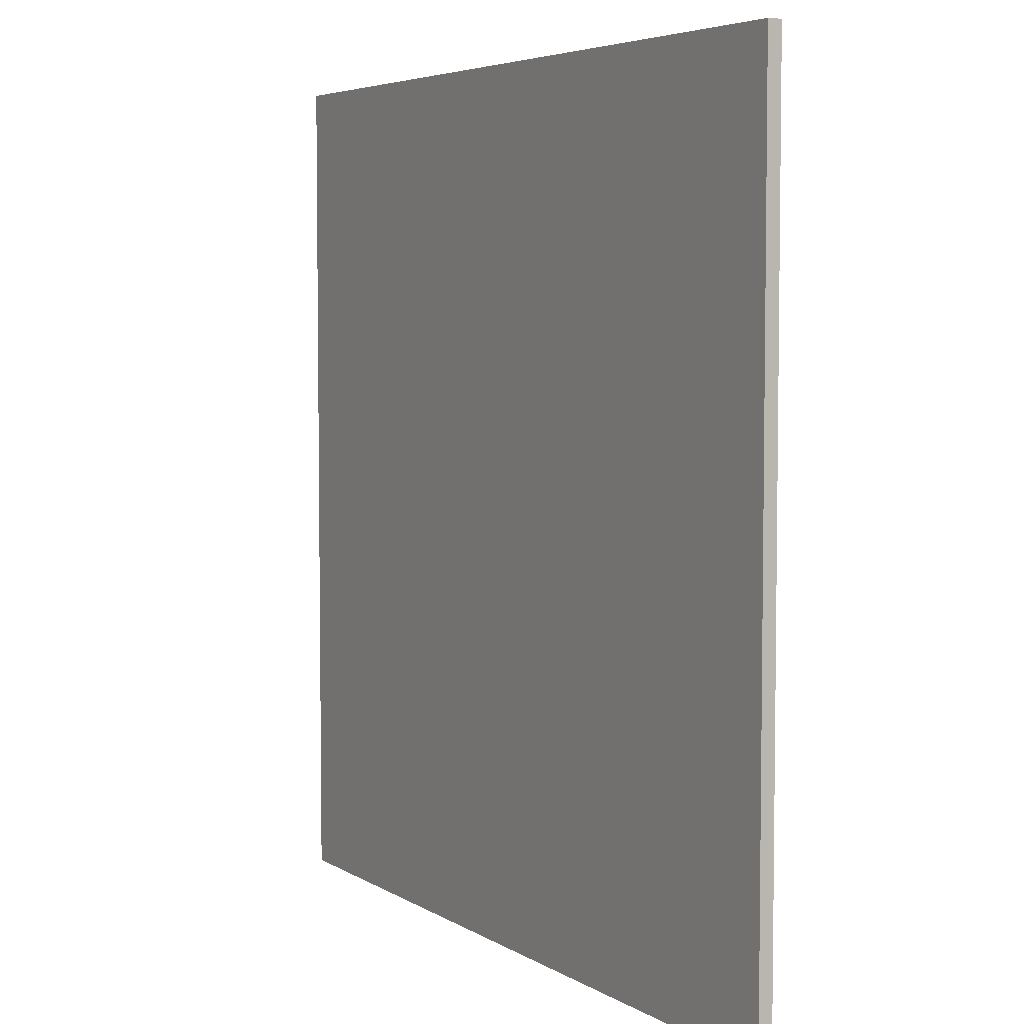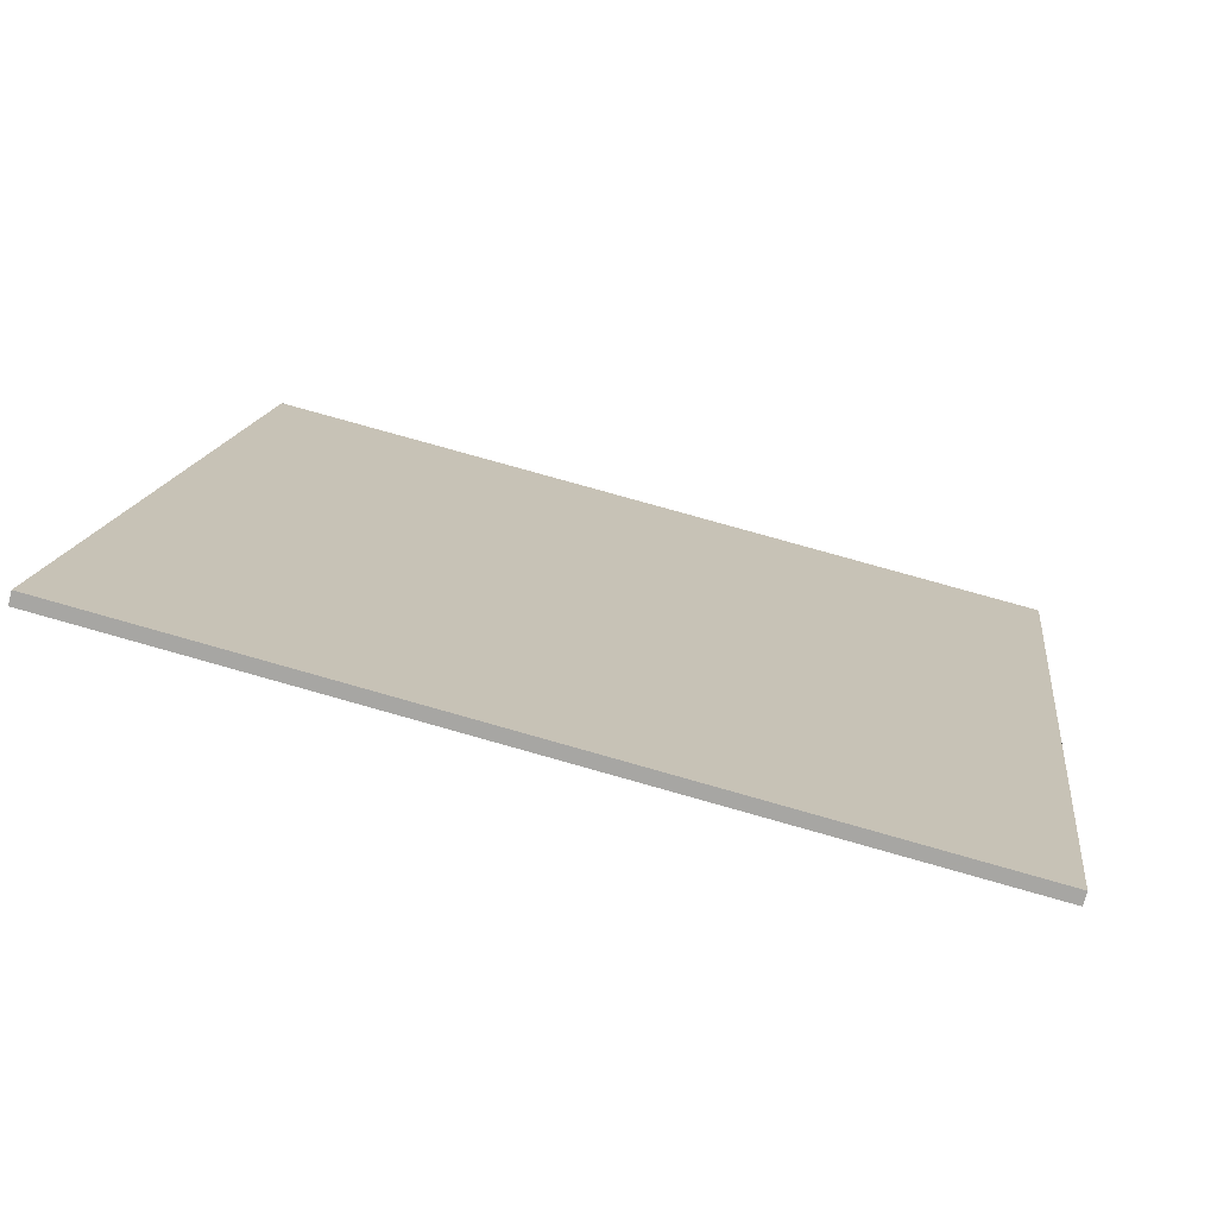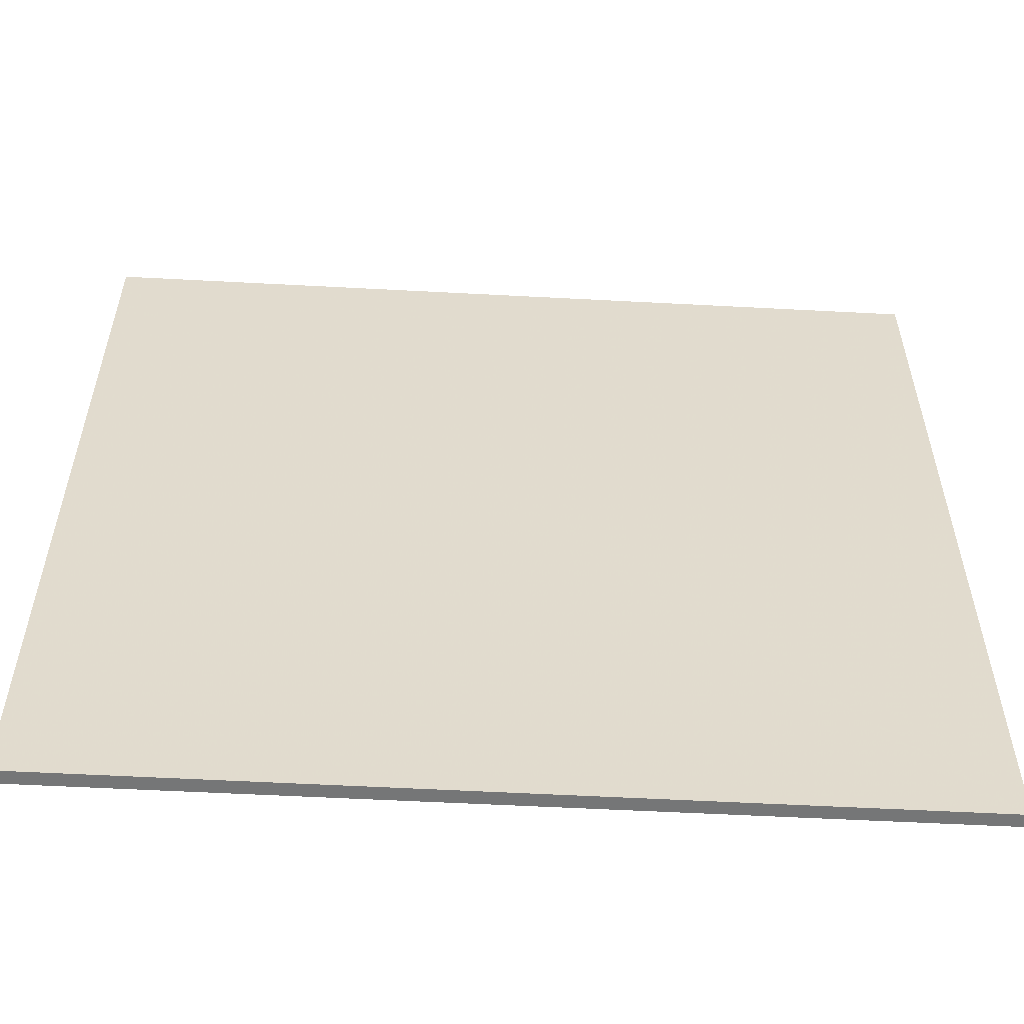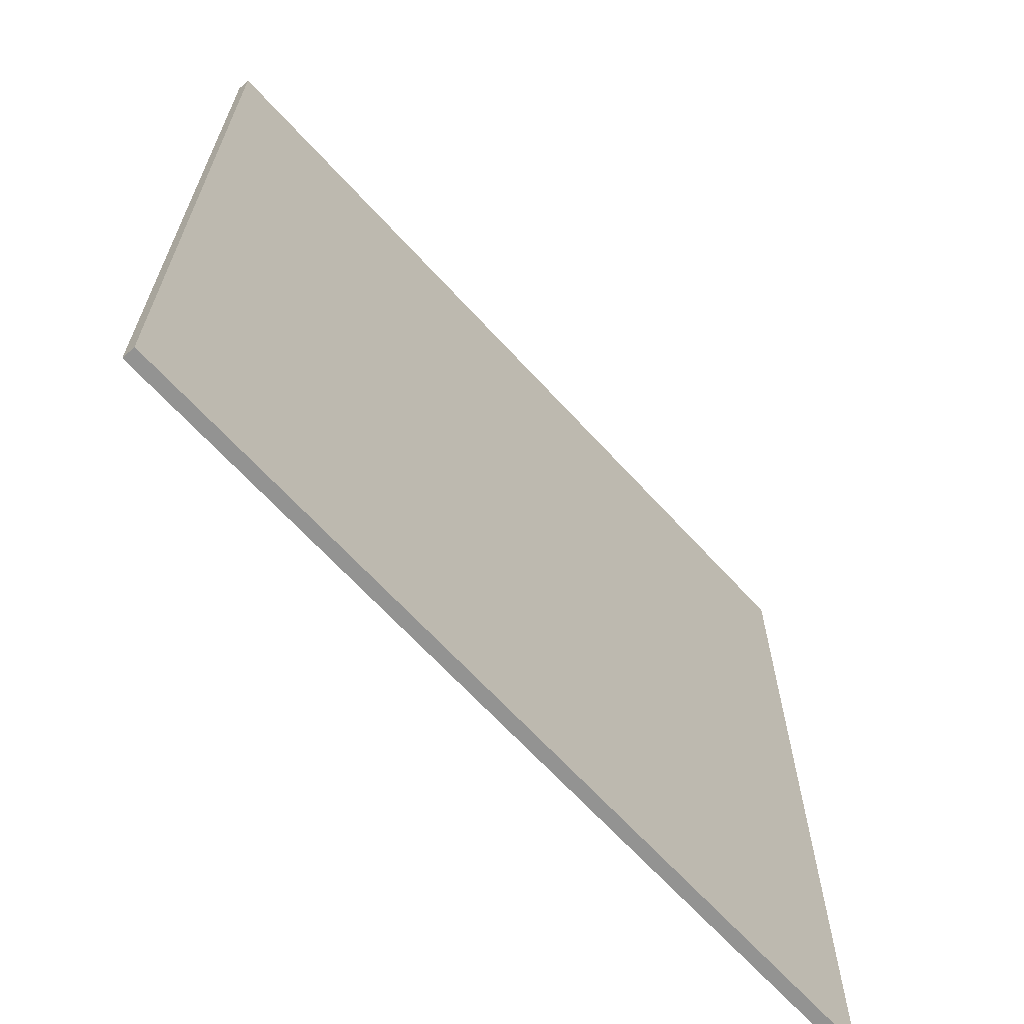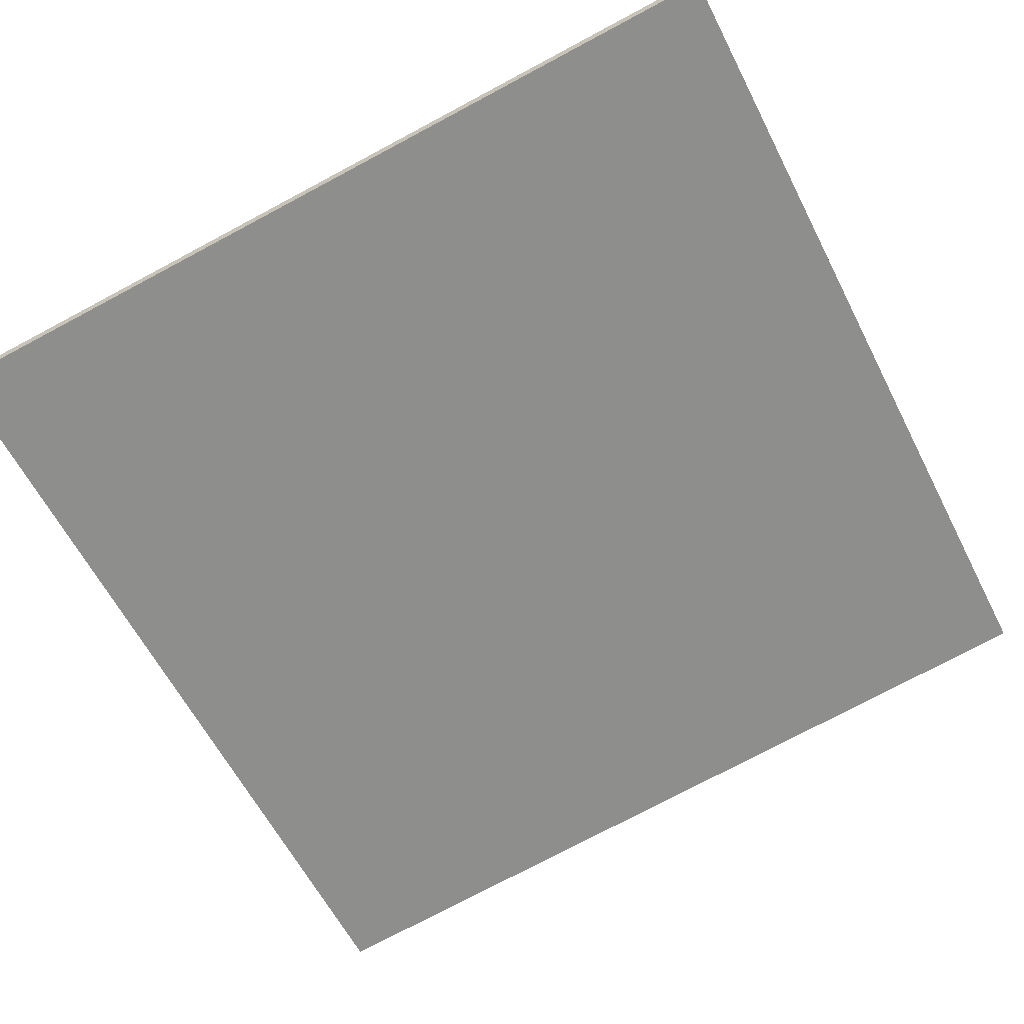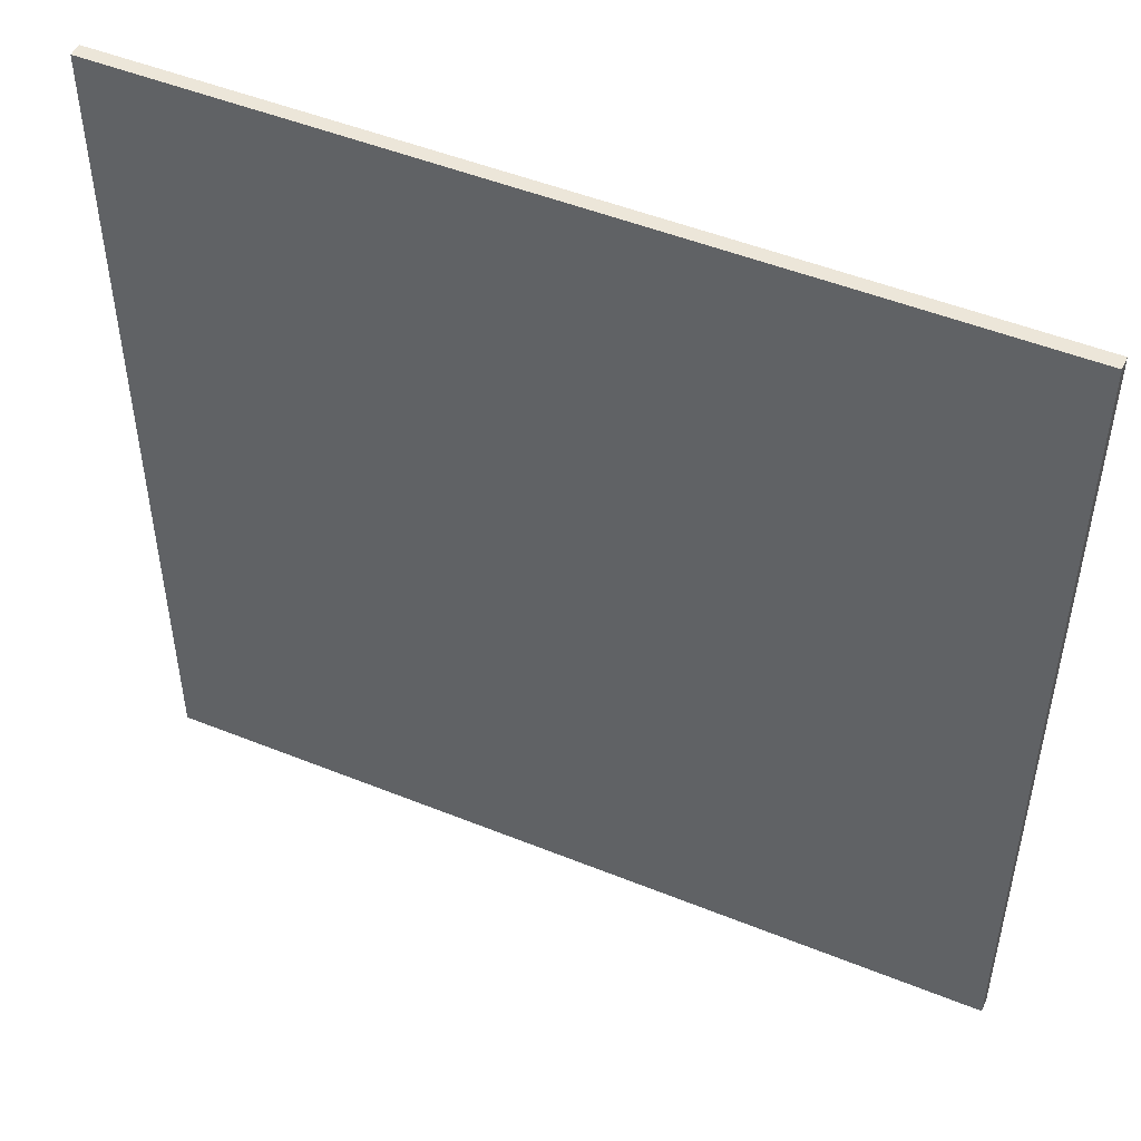
<metadata>
{"format":"obj","ext":"obj","renderer":"f3d","projection":"perspective","resolution":1024,"background":"white","views":[{"elev":5.0,"azim":74.8,"up":"+Z"},{"elev":14.4,"azim":-173.1,"up":"+Y"},{"elev":-56.7,"azim":-169.0,"up":"+Z"},{"elev":-66.6,"azim":-33.4,"up":"+Z"},{"elev":-76.9,"azim":-62.1,"up":"+Y"},{"elev":49.4,"azim":38.2,"up":"+Z"}]}
</metadata>
<code>
v 61.94 20.13 -4.706
v 61.94 20.13 4.706
v 61.98 19.99 -4.706
v 61.98 19.99 4.706
v 71.07 22.44 -4.706
v 71.07 22.44 4.706
v 71.1 22.29 -4.706
v 71.1 22.29 4.706
f 1 3 4
f 4 2 1
f 5 6 8
f 8 7 5
f 1 2 6
f 6 5 1
f 3 7 8
f 8 4 3
f 1 5 7
f 7 3 1
f 2 4 8
f 8 6 2

</code>
